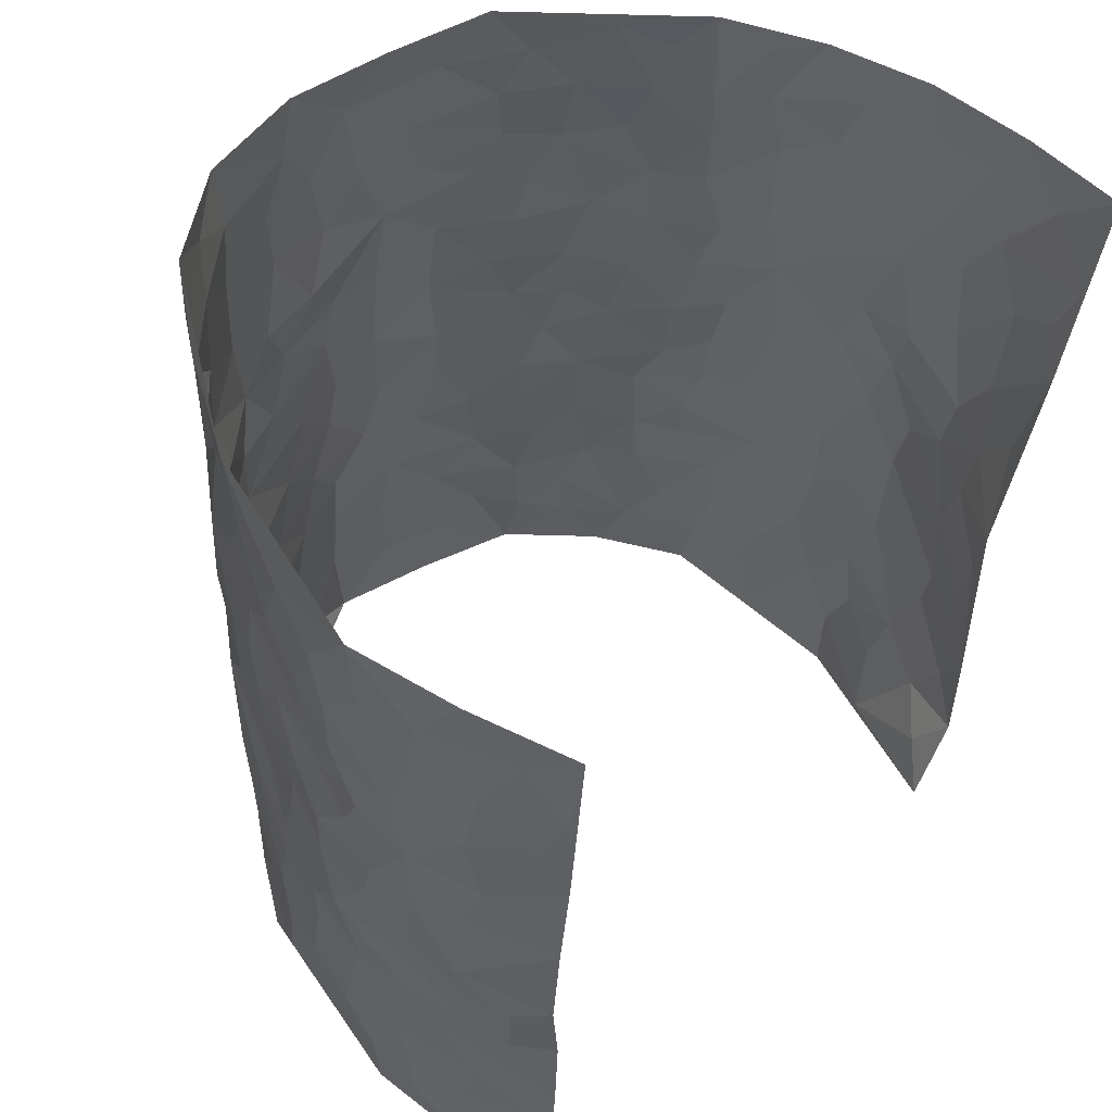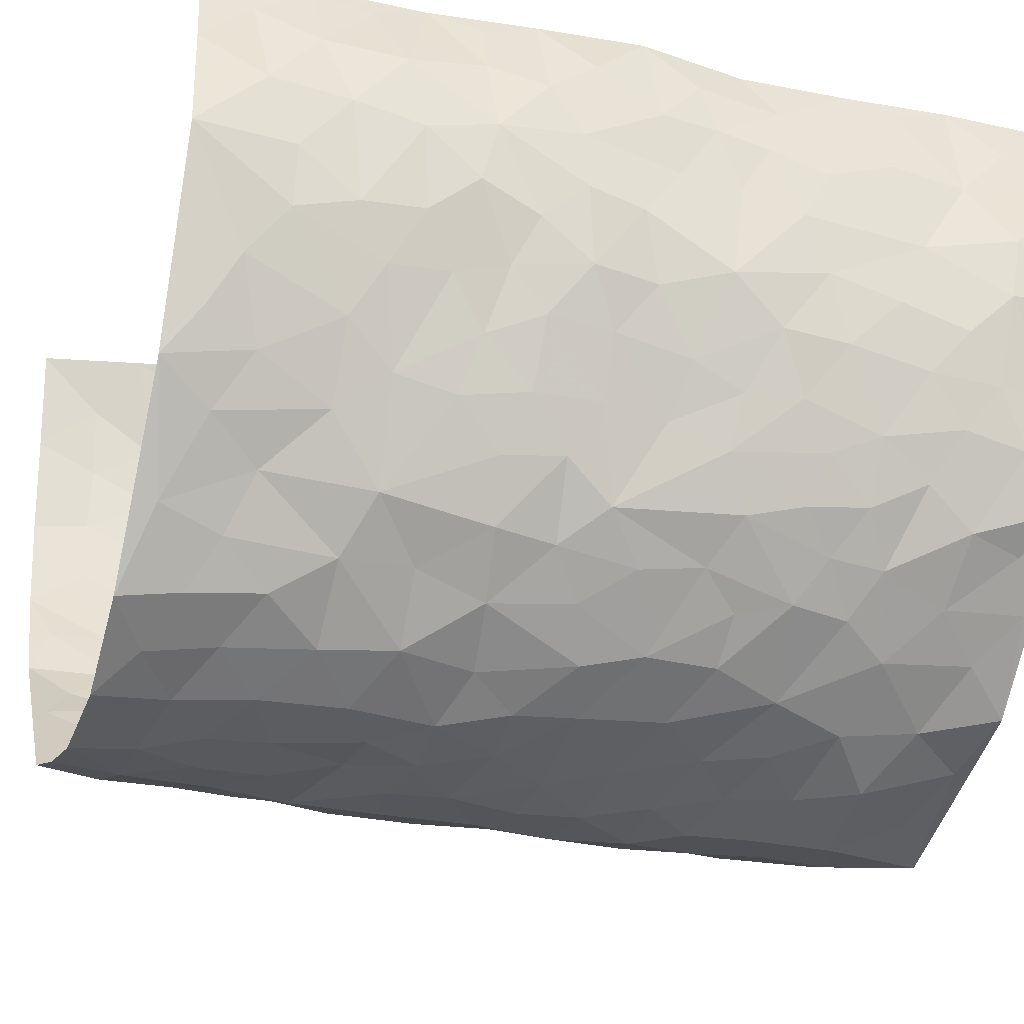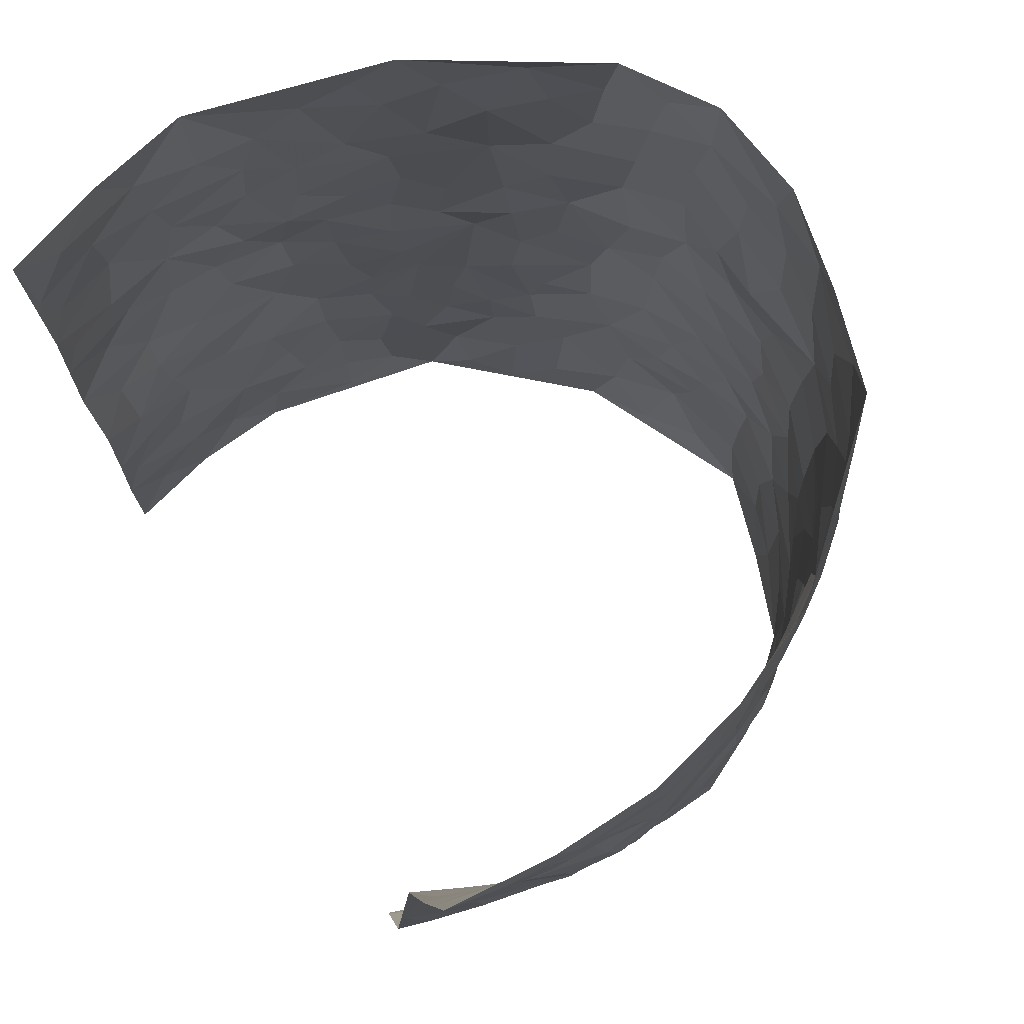
<metadata>
{"format":"obj","ext":"obj","renderer":"f3d","projection":"perspective","resolution":1024,"background":"white","views":[{"elev":55.8,"azim":-48.1,"up":"+Y"},{"elev":-27.5,"azim":-108.5,"up":"+Z"},{"elev":72.2,"azim":57.1,"up":"+Y"}]}
</metadata>
<code>
v -0.4168 -0.01037 0.4375
v -0.3824 0.9817 0.4577
v 0.2811 0.03175 0.4482
v 0.4569 1.008 0.4385
v -0.437 0.3847 0.2631
v -0.4144 0.487 0.4474
v -0.4343 0.3483 0.3241
v 0.01027 0.004203 -0.3181
v -0.4047 0.2385 0.441
v -0.4184 0.3271 0.3869
v -0.4478 -0.004873 0.1938
v -0.4131 0.1142 0.4409
v -0.4376 0.2862 0.1742
v -0.4418 -0.006052 0.3179
v -0.436 0.2793 0.3055
v -0.3883 -0.0007045 -0.04559
v -0.4143 0.177 0.4207
v -0.2588 0.1658 -0.1937
v -0.441 0.3142 0.2414
v -0.4333 0.1109 0.3242
v -0.4291 0.05397 0.3857
v -0.4486 0.0566 0.2563
v -0.437 0.1212 0.1332
v -0.4454 0.0683 0.1838
v -0.4315 0.1973 0.3377
v -0.4212 0.2596 0.3735
v -0.4389 0.1694 0.2314
v -0.4387 0.2039 0.1537
v -0.4437 0.4779 0.3347
v -0.4004 0.3637 0.4414
v -0.4386 0.9899 0.2147
v -0.4022 0.219 0.003026
v 0.2526 0.1592 -0.2223
v -0.3916 0.7326 0.449
v -0.3112 0.3912 -0.1378
v -0.4437 0.7441 0.2594
v -0.4373 0.8218 0.2781
v -0.4102 0.4383 0.05243
v -0.4127 0.6015 0.07465
v -0.3672 0.9941 -0.02124
v -0.4063 0.6718 0.4272
v -0.4368 0.5577 0.1313
v -0.3241 0.7527 -0.1145
v -0.3902 0.2768 -0.02087
v -0.3698 0.2227 -0.06756
v -0.3847 0.1586 -0.03602
v -0.3546 0.6337 -0.06711
v -0.3107 0.5581 -0.1374
v 0.1683 0.4755 -0.2696
v -0.2894 0.2196 -0.1651
v -0.1939 0.6091 -0.2392
v -0.3186 0.6275 -0.1316
v -0.2591 0.05618 -0.1824
v -0.4146 0.7049 0.1046
v -0.3308 0.1921 -0.1203
v -0.4405 0.6068 0.345
v -0.02965 0.348 -0.3003
v 0.06614 0.3402 -0.3076
v 0.278 0.4532 -0.1953
v -0.0881 0.5512 -0.2849
v -0.1561 0.5545 -0.2657
v 0.09871 0.6321 -0.2947
v -0.4307 0.3419 0.09839
v -0.4486 0.5662 0.2193
v -0.3999 0.7944 0.4251
v -0.4138 0.1248 0.02143
v -0.3025 0.01037 -0.1338
v -0.4412 0.4583 0.2637
v -0.4277 0.1674 0.07828
v -0.4203 0.01366 0.0753
v -0.2165 0.0007695 -0.222
v -0.4253 0.08328 0.07647
v -0.4102 0.04926 0.008447
v -0.3466 0.03566 -0.087
v -0.3666 0.1011 -0.07772
v -0.4276 0.6737 0.3648
v -0.3898 0.8575 0.4458
v -0.4448 0.5023 0.2057
v 0.003158 0.9989 -0.2989
v -0.4466 0.6663 0.277
v -0.4093 0.3122 0.02909
v -0.3812 0.4579 -0.01077
v 0.01295 0.5726 -0.2993
v -0.04158 0.4833 -0.2937
v 0.01045 0.4203 -0.3051
v -0.1135 0.1284 -0.2868
v -0.3984 0.6658 0.04721
v -0.4354 0.5502 0.3874
v -0.4439 0.6837 0.2063
v -0.3642 0.2949 -0.07541
v -0.4286 0.263 0.09459
v -0.3755 0.6848 -0.017
v -0.1618 0.4835 -0.262
v -0.2393 0.4341 -0.2162
v -0.4192 0.6433 0.1232
v -0.001598 0.1189 -0.3134
v -0.3438 0.5081 -0.1012
v -0.2986 0.2865 -0.1602
v -0.2228 0.5021 -0.2297
v -0.1652 0.3817 -0.2549
v -0.4049 0.6089 0.4481
v -0.4378 0.6158 0.1779
v -0.4479 0.5701 0.285
v -0.3048 0.1087 -0.1418
v -0.3842 0.5293 -0.001215
v -0.4438 0.4011 0.1485
v -0.1177 0.3233 -0.2739
v -0.1348 0.2484 -0.2662
v -0.3843 0.6082 -0.003867
v 0.1137 0.7306 -0.288
v 0.005573 0.2158 -0.3102
v -0.06229 0.2732 -0.2918
v 0.01341 0.289 -0.3099
v -0.3543 0.3618 -0.09199
v -0.1785 0.183 -0.2501
v -0.4317 0.4833 0.1232
v -0.4032 0.3781 0.02684
v -0.3807 0.3892 -0.03428
v -0.2713 0.5223 -0.182
v -0.2335 0.3491 -0.2153
v -0.3057 0.4653 -0.1488
v -0.2053 0.2694 -0.2329
v -0.08139 0.4109 -0.2846
v -0.4125 0.5271 0.06765
v -0.08142 0.1985 -0.2912
v -0.1911 0.09259 -0.2397
v -0.3326 0.2564 -0.1153
v -0.4263 0.4263 0.3951
v -0.4357 0.4109 0.3347
v 0.1002 0.4236 -0.2998
v 0.2092 0.2394 -0.2514
v 0.08964 0.518 -0.2971
v 0.02656 0.4887 -0.303
v 0.1692 0.3942 -0.2711
v 0.4276 0.5032 0.2633
v 0.2161 0.4353 -0.2429
v 0.2531 0.3154 -0.2137
v 0.1648 0.5686 -0.2754
v 0.1222 0.9982 -0.2688
v -0.2603 0.6179 -0.1903
v 0.358 0.881 -0.09443
v 0.3965 0.9997 -0.03967
v -0.2005 0.7811 -0.2408
v -0.05401 0.8645 -0.2927
v -0.2799 0.3471 -0.1714
v -0.3615 0.563 -0.05918
v -0.06252 0.05306 -0.2987
v -0.1375 0.02235 -0.2589
v 0.1271 0.00384 -0.2789
v 0.01783 0.8609 -0.2975
v -0.0107 0.7 -0.2846
v 0.3535 0.1985 -0.09514
v 0.3096 0.2924 -0.1624
v 0.4179 0.5283 0.06377
v 0.3971 0.5482 -2.064e-05
v 0.3657 0.1371 -0.06269
v 0.3895 0.2298 4.53e-05
v 0.3517 0.3642 -0.1028
v 0.02871 0.6422 -0.2969
v -0.05415 0.628 -0.2942
v -0.1408 0.7296 -0.2755
v -0.08075 0.6931 -0.2853
v -0.05525 0.7916 -0.2891
v -0.1306 0.6324 -0.2786
v 0.02608 0.7753 -0.2939
v 0.2384 0.9998 -0.2289
v -0.01474 0.9271 -0.2976
v -0.2451 0.8458 -0.207
v -0.1864 0.88 -0.2463
v -0.2746 0.7803 -0.1709
v -0.2272 0.9981 -0.2247
v -0.213 0.6954 -0.2352
v -0.2736 0.6991 -0.1684
v -0.1349 0.8299 -0.2766
v -0.1209 0.9976 -0.2886
v 0.2158 0.7476 -0.2459
v 0.1773 0.669 -0.2701
v 0.2974 0.5957 -0.1735
v 0.2499 0.5246 -0.2198
v 0.2497 0.6675 -0.211
v 0.3611 0.7446 -0.09719
v 0.3185 0.6842 -0.1521
v 0.2687 0.7343 -0.2024
v 0.07312 0.93 -0.2944
v 0.08365 0.8244 -0.2919
v 0.1474 0.859 -0.2722
v 0.2417 0.8746 -0.224
v 0.2992 0.7942 -0.1811
v 0.2243 0.597 -0.2342
v -0.4211 0.8552 0.361
v -0.4309 0.8095 0.1599
v -0.4346 0.7629 0.3473
v -0.4158 0.9863 0.3384
v -0.3989 0.9251 0.3996
v -0.4317 0.9117 0.2915
v -0.4328 0.8774 0.2128
v -0.4092 0.923 0.08703
v -0.4254 0.8788 0.1415
v -0.433 0.7389 0.1635
v -0.3949 0.8093 0.0424
v -0.4143 0.775 0.1006
v -0.3737 0.8965 -0.00217
v -0.3111 0.8763 -0.1037
v -0.3881 0.9552 0.03047
v -0.3542 0.8125 -0.04463
v -0.3417 0.9336 -0.06183
v -0.2898 0.9716 -0.1445
v -0.3761 0.7564 -0.003754
v -0.2745 0.9005 -0.1647
v -0.2379 0.9301 -0.2156
v 0.159 0.7864 -0.2705
v 0.2476 0.8056 -0.2259
v 0.1882 0.9342 -0.2572
v 0.3439 0.813 -0.1238
v 0.3057 0.8824 -0.1647
v 0.3274 0.9838 -0.1242
v 0.2708 0.9387 -0.1989
v 0.3678 0.9494 -0.07952
v 0.3284 0.495 -0.1283
v 0.2966 0.5299 -0.1739
v 0.3829 0.6051 -0.03918
v 0.3589 0.6652 -0.08611
v 0.3399 0.5886 -0.1057
v 0.319 0.1916 -0.1559
v 0.374 0.3368 -0.03881
v 0.3655 0.5242 -0.0579
v 0.3101 0.3902 -0.1568
v -0.1195 0.9141 -0.2824
v -0.1743 0.9576 -0.257
v 0.2945 0.1348 -0.1783
v 0.3753 0.02063 0.09514
v 0.1988 0.3342 -0.2514
v 0.2559 0.3867 -0.2102
v 0.4022 0.2504 0.06035
v 0.4692 1.001 0.1929
v 0.3329 0.2717 0.4475
v 0.3935 0.8126 -0.03724
v 0.4402 0.49 0.1902
v 0.3924 0.7472 -0.04035
v 0.3481 0.5205 0.4337
v 0.4146 0.2985 0.1452
v 0.3904 0.4698 -0.01431
v 0.4025 0.3193 0.2539
v 0.4046 0.4176 0.03616
v 0.3766 0.004493 -0.02791
v 0.09864 0.2526 -0.2977
v 0.3798 0.07954 -0.01372
v 0.1408 0.32 -0.2855
v 0.3554 0.269 -0.1019
v 0.3766 0.279 0.35
v 0.4275 0.464 0.1137
v 0.3888 0.08585 0.05877
v 0.3663 0.4286 -0.07044
v 0.4148 0.374 0.08154
v 0.2705 0.2348 -0.2021
v 0.3776 0.2737 -0.04365
v 0.2546 0.08017 -0.2171
v 0.3215 0.003389 -0.1375
v 0.2414 0.003775 -0.232
v 0.2025 0.1163 -0.2541
v 0.07701 0.1707 -0.3007
v 0.1517 0.1908 -0.2789
v 0.3955 0.151 0.09169
v 0.423 0.4293 0.251
v 0.3947 0.2297 0.2259
v 0.3845 0.08676 0.1326
v 0.4232 0.388 0.1435
v 0.4151 0.3448 0.1935
v 0.3768 0.3402 0.3583
v 0.4428 0.5717 0.2155
v 0.3911 0.1526 0.172
v 0.385 0.1597 0.2437
v 0.3959 0.378 0.3135
v 0.3547 0.3681 0.4091
v 0.3814 0.4521 0.3521
v 0.4026 0.3156 0.05844
v 0.3587 0.1207 0.2988
v 0.3 0.06472 -0.1665
v 0.3463 0.07065 -0.1024
v 0.08045 0.07943 -0.3017
v 0.1485 0.07359 -0.2773
v 0.4036 0.7646 0.4383
v 0.3826 0.08829 0.2143
v 0.4074 0.2199 0.133
v 0.3519 0.4441 0.4221
v 0.3823 0.5235 0.3692
v 0.3894 0.261 0.286
v 0.389 0.1507 0.01133
v 0.3696 0.01153 0.2188
v 0.3867 0.3958 -0.02022
v 0.3121 0.08901 0.4127
v 0.3241 0.1494 0.4532
v 0.3702 0.194 0.3178
v 0.3475 0.1422 0.376
v 0.3368 0.02683 0.3081
v 0.3468 0.2068 0.4132
v 0.4398 0.5578 0.1366
v 0.4449 0.6354 0.1605
v 0.4214 0.6376 0.05515
v 0.4407 0.6978 0.2933
v 0.4365 0.7732 0.09741
v 0.3864 0.6403 0.4174
v 0.436 0.6468 0.2352
v 0.4205 0.6039 0.3231
v 0.4536 0.7472 0.2
v 0.4119 0.5396 0.3145
v 0.392 0.5875 0.379
v 0.4197 0.6689 0.3584
v 0.4329 0.6944 0.1086
v 0.4211 0.7248 0.03302
v 0.3977 0.6756 -0.01762
v 0.4557 0.8581 0.3168
v 0.4615 0.8728 0.1746
v 0.4532 0.7822 0.278
v 0.4356 0.7864 0.3617
v 0.4608 0.8484 0.2442
v 0.431 0.8861 0.4356
v 0.455 0.8043 0.1581
v 0.4245 0.8234 0.4153
v 0.4681 0.9339 0.2024
v 0.4703 1.003 0.3159
v 0.4427 1 0.07384
v 0.4688 0.9302 0.2831
v 0.4602 0.935 0.3692
v 0.4532 0.9359 0.123
v 0.4207 0.9029 0.02329
v 0.3945 0.8823 -0.03713
v 0.4175 0.9713 0.01777
v 0.4262 0.8231 0.03516
v 0.448 0.8616 0.09853
f 29 6 128
f 12 21 20
f 26 10 9
f 55 45 46
f 27 19 15
f 26 9 17
f 101 6 88
f 12 1 21
f 7 15 19
f 125 86 96
f 84 123 85
f 129 29 128
f 25 27 15
f 12 20 17
f 73 75 66
f 22 14 11
f 26 17 25
f 9 12 17
f 25 15 26
f 5 129 7
f 52 146 48
f 55 18 50
f 7 19 5
f 20 27 25
f 124 82 105
f 41 76 34
f 20 14 22
f 14 20 21
f 14 21 1
f 24 22 11
f 24 27 22
f 72 66 69
f 69 32 91
f 70 24 11
f 24 23 27
f 17 20 25
f 27 20 22
f 10 15 7
f 10 26 15
f 23 28 27
f 27 13 19
f 28 23 69
f 13 27 28
f 119 121 94
f 10 7 129
f 6 30 128
f 9 10 30
f 36 192 80
f 80 102 89
f 118 81 44
f 64 103 78
f 115 126 86
f 45 32 46
f 91 63 13
f 129 68 29
f 95 87 54
f 95 54 199
f 202 40 204
f 82 97 105
f 29 88 6
f 18 55 104
f 148 126 71
f 38 82 124
f 50 18 122
f 117 82 38
f 5 19 106
f 82 117 118
f 80 64 102
f 127 45 55
f 194 77 190
f 98 35 114
f 39 124 105
f 127 50 98
f 106 19 13
f 66 75 46
f 39 95 42
f 63 117 38
f 95 89 102
f 101 56 76
f 51 140 99
f 18 53 126
f 62 83 132
f 45 127 90
f 112 113 57
f 103 29 68
f 130 85 58
f 109 39 105
f 35 94 121
f 113 246 58
f 151 165 163
f 120 100 94
f 114 127 98
f 192 190 65
f 95 39 87
f 36 191 37
f 67 104 74
f 56 101 88
f 13 63 106
f 192 34 76
f 268 241 243
f 108 115 125
f 93 84 60
f 133 84 85
f 156 288 157
f 101 76 41
f 80 103 64
f 105 97 146
f 99 61 51
f 92 109 47
f 125 96 111
f 158 227 153
f 75 104 55
f 69 66 32
f 81 91 32
f 106 78 68
f 42 64 78
f 77 34 65
f 24 70 72
f 75 73 16
f 16 71 67
f 2 34 77
f 13 28 91
f 103 56 88
f 56 80 76
f 72 69 23
f 11 16 70
f 16 73 70
f 16 67 74
f 115 18 126
f 24 72 23
f 73 72 70
f 16 74 75
f 72 73 66
f 32 45 44
f 84 83 60
f 66 46 32
f 78 106 116
f 117 63 81
f 67 53 104
f 103 68 78
f 69 91 28
f 36 80 89
f 106 38 116
f 106 68 5
f 81 118 117
f 62 132 138
f 32 44 81
f 53 67 71
f 57 58 85
f 123 100 107
f 93 60 61
f 33 230 224
f 8 96 147
f 132 133 130
f 140 48 119
f 93 100 123
f 122 98 50
f 164 60 160
f 53 71 126
f 125 112 108
f 193 194 195
f 75 55 46
f 63 91 81
f 56 103 80
f 196 198 31
f 18 104 53
f 121 48 97
f 38 106 63
f 118 97 82
f 97 35 121
f 51 172 140
f 130 134 49
f 87 39 109
f 288 252 263
f 97 114 35
f 47 43 92
f 57 113 58
f 248 130 58
f 34 101 41
f 114 90 127
f 116 124 42
f 145 94 35
f 118 114 97
f 167 79 175
f 98 145 35
f 85 123 57
f 43 47 52
f 199 36 89
f 42 78 116
f 159 83 62
f 88 29 103
f 74 104 75
f 118 44 90
f 173 140 172
f 42 95 102
f 190 192 37
f 65 190 77
f 89 95 199
f 125 111 112
f 92 87 109
f 18 115 122
f 177 180 176
f 112 57 107
f 109 105 146
f 93 94 100
f 285 286 275
f 96 86 147
f 137 232 131
f 57 123 107
f 87 92 208
f 49 134 136
f 132 130 49
f 161 164 162
f 50 127 55
f 122 108 107
f 122 107 100
f 48 140 52
f 118 90 114
f 99 119 94
f 123 84 93
f 36 37 192
f 48 121 119
f 120 122 100
f 39 42 124
f 38 124 116
f 248 58 246
f 44 45 90
f 98 122 120
f 146 52 47
f 94 93 99
f 168 209 170
f 212 183 188
f 202 197 200
f 42 102 64
f 107 108 112
f 99 93 61
f 8 280 96
f 112 111 113
f 125 115 86
f 115 108 122
f 128 30 10
f 5 68 129
f 10 129 128
f 132 49 138
f 83 84 133
f 130 133 85
f 83 133 132
f 248 134 130
f 156 152 224
f 151 110 165
f 212 186 211
f 153 224 249
f 254 251 244
f 246 261 262
f 225 158 249
f 49 136 179
f 185 184 150
f 214 188 181
f 181 188 182
f 161 163 174
f 143 170 172
f 110 211 185
f 184 79 167
f 174 228 169
f 62 110 159
f 163 150 144
f 210 169 229
f 170 143 168
f 176 211 110
f 98 120 145
f 94 145 120
f 48 146 97
f 109 146 47
f 148 86 126
f 147 86 148
f 71 8 148
f 8 147 148
f 244 276 254
f 232 136 134
f 174 143 161
f 60 83 160
f 163 162 151
f 159 160 83
f 261 281 262
f 259 281 149
f 219 220 59
f 246 113 111
f 33 255 131
f 157 256 152
f 137 255 153
f 230 278 279
f 262 260 33
f 154 155 242
f 131 255 137
f 248 131 232
f 281 280 149
f 259 258 278
f 220 179 59
f 159 151 160
f 162 160 151
f 164 61 60
f 228 174 144
f 144 174 163
f 159 110 151
f 161 172 164
f 186 184 185
f 161 162 163
f 61 164 51
f 160 162 164
f 187 217 213
f 150 163 165
f 205 202 200
f 79 184 139
f 170 43 173
f 174 169 143
f 161 143 172
f 167 144 150
f 176 180 183
f 172 170 173
f 223 226 221
f 185 150 165
f 99 140 119
f 207 206 203
f 172 51 164
f 43 52 173
f 173 52 140
f 167 175 228
f 228 229 169
f 210 168 169
f 177 110 62
f 189 138 179
f 62 138 177
f 136 232 233
f 181 182 222
f 150 184 167
f 178 180 189
f 49 179 138
f 177 138 189
f 180 178 182
f 178 179 220
f 307 308 304
f 222 223 221
f 215 187 188
f 176 183 212
f 187 213 186
f 214 215 188
f 185 211 186
f 237 181 239
f 182 188 183
f 110 185 165
f 216 215 141
f 211 176 212
f 182 183 180
f 176 110 177
f 213 184 186
f 178 189 179
f 177 189 180
f 195 190 37
f 197 198 200
f 195 194 190
f 34 192 65
f 80 192 76
f 37 196 195
f 194 2 77
f 193 2 194
f 196 37 191
f 31 193 195
f 198 196 191
f 31 195 196
f 199 201 191
f 197 204 31
f 198 191 201
f 31 198 197
f 201 199 54
f 36 199 191
f 54 208 201
f 208 43 205
f 208 54 87
f 198 201 200
f 206 205 203
f 43 170 203
f 210 207 209
f 40 202 206
f 31 204 40
f 197 202 204
f 208 205 200
f 43 203 205
f 205 206 202
f 203 209 207
f 171 40 207
f 40 206 207
f 208 200 201
f 43 208 92
f 170 209 203
f 168 143 169
f 207 210 171
f 168 210 209
f 188 187 212
f 212 187 186
f 166 139 213
f 184 213 139
f 237 214 181
f 215 214 141
f 216 141 218
f 213 217 166
f 142 166 216
f 217 216 166
f 187 215 217
f 216 217 215
f 237 141 214
f 142 216 218
f 223 222 182
f 179 136 59
f 223 220 219
f 267 238 251
f 237 327 141
f 223 182 178
f 158 290 253
f 220 223 178
f 59 233 227
f 233 59 136
f 248 246 131
f 153 249 158
f 251 254 267
f 223 219 226
f 111 261 246
f 297 251 238
f 276 256 157
f 167 228 144
f 229 228 175
f 175 171 229
f 229 171 210
f 260 257 33
f 265 271 272
f 266 289 283
f 269 243 250
f 249 224 152
f 266 283 271
f 227 233 137
f 253 227 158
f 325 313 320
f 135 264 275
f 310 329 239
f 270 298 297
f 249 256 225
f 275 273 269
f 311 222 221
f 155 154 299
f 234 276 157
f 310 311 299
f 222 239 181
f 221 226 155
f 266 263 252
f 242 290 244
f 264 273 275
f 273 264 243
f 242 244 154
f 276 290 225
f 288 234 157
f 240 282 302
f 275 286 306
f 225 290 158
f 234 263 284
f 241 254 276
f 233 232 137
f 137 153 227
f 264 135 238
f 244 251 154
f 260 259 257
f 227 253 219
f 33 224 255
f 154 297 299
f 240 302 307
f 297 154 251
f 264 268 243
f 253 226 219
f 271 284 263
f 277 294 293
f 290 242 253
f 241 234 284
f 59 227 219
f 242 155 226
f 252 245 231
f 157 152 156
f 257 230 33
f 152 256 249
f 278 230 257
f 262 33 131
f 224 153 255
f 259 278 257
f 134 248 232
f 230 279 224
f 96 261 111
f 261 96 280
f 280 281 261
f 246 262 131
f 252 247 245
f 268 267 241
f 283 277 272
f 288 247 252
f 275 274 285
f 295 291 294
f 267 268 264
f 263 234 288
f 309 310 299
f 290 276 244
f 283 272 271
f 267 254 241
f 265 243 241
f 236 240 285
f 297 238 270
f 303 305 298
f 241 276 234
f 221 155 299
f 272 277 293
f 250 243 287
f 286 285 240
f 284 271 265
f 271 263 266
f 295 3 291
f 225 256 276
f 241 284 265
f 289 266 231
f 3 292 291
f 321 235 323
f 293 294 296
f 279 278 258
f 245 279 258
f 279 156 224
f 260 281 259
f 280 8 149
f 262 281 260
f 231 266 252
f 267 264 238
f 306 304 270
f 283 289 295
f 243 269 273
f 236 269 250
f 294 292 296
f 274 236 285
f 269 274 275
f 250 287 293
f 245 289 231
f 236 274 269
f 156 279 247
f 242 226 253
f 247 279 245
f 243 265 287
f 288 156 247
f 265 272 293
f 296 292 236
f 293 287 265
f 295 294 277
f 277 283 295
f 236 250 296
f 289 3 295
f 292 294 291
f 293 296 250
f 300 304 308
f 325 320 235
f 329 330 326
f 270 304 303
f 270 303 298
f 309 305 301
f 135 306 270
f 299 297 298
f 298 309 299
f 238 135 270
f 300 314 305
f 303 300 305
f 304 306 307
f 300 303 304
f 282 319 315
f 322 325 235
f 275 306 135
f 307 306 286
f 240 307 286
f 308 307 302
f 302 282 308
f 308 282 315
f 305 309 298
f 310 309 301
f 310 301 329
f 310 239 311
f 222 311 239
f 299 311 221
f 319 312 315
f 312 323 316
f 301 305 318
f 305 314 316
f 300 308 315
f 316 314 312
f 312 314 315
f 315 314 300
f 323 312 324
f 316 313 318
f 282 4 317
f 330 313 325
f 4 321 324
f 235 320 323
f 282 317 319
f 312 319 317
f 326 325 322
f 316 320 313
f 316 318 305
f 142 218 327
f 327 218 141
f 316 323 320
f 324 312 317
f 4 324 317
f 321 323 324
f 318 313 330
f 328 326 322
f 326 327 329
f 329 327 237
f 326 328 327
f 322 142 328
f 327 328 142
f 329 237 239
f 301 318 330
f 326 330 325
f 330 329 301

</code>
